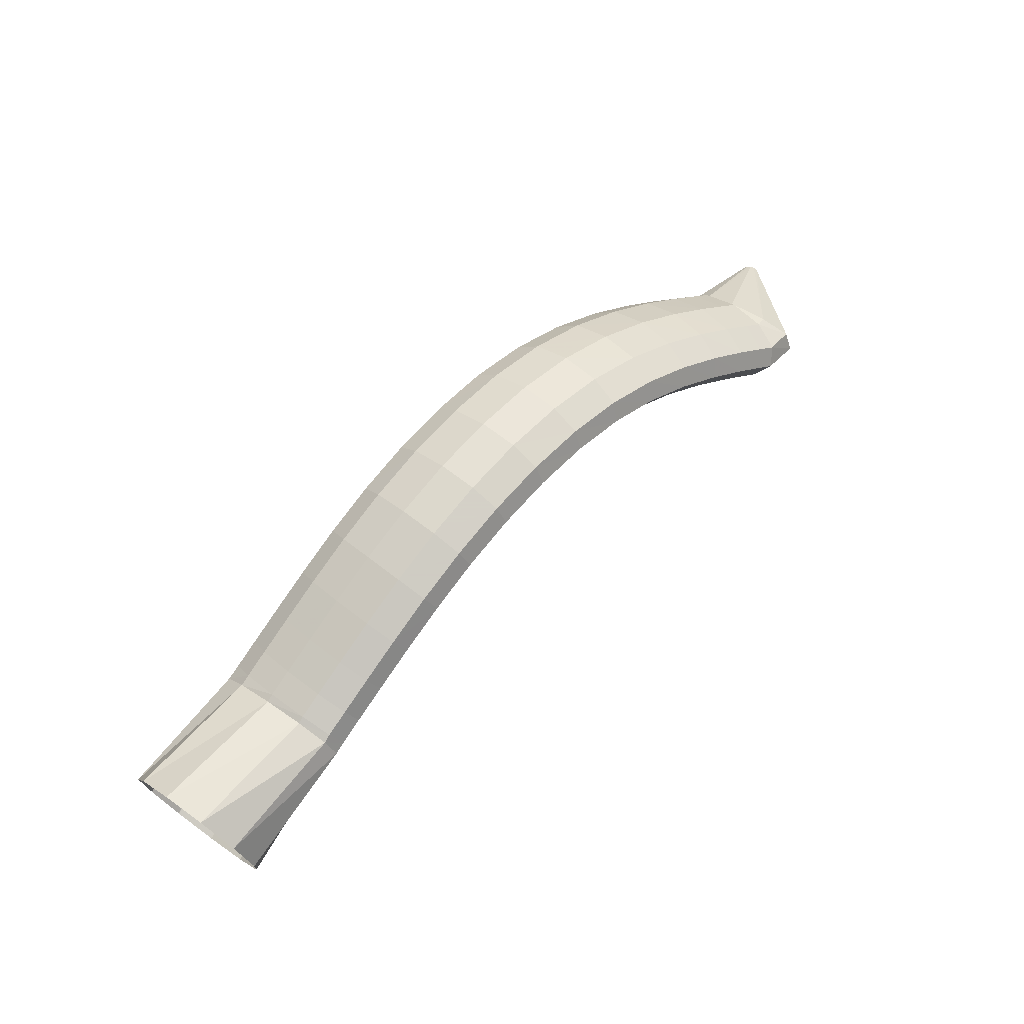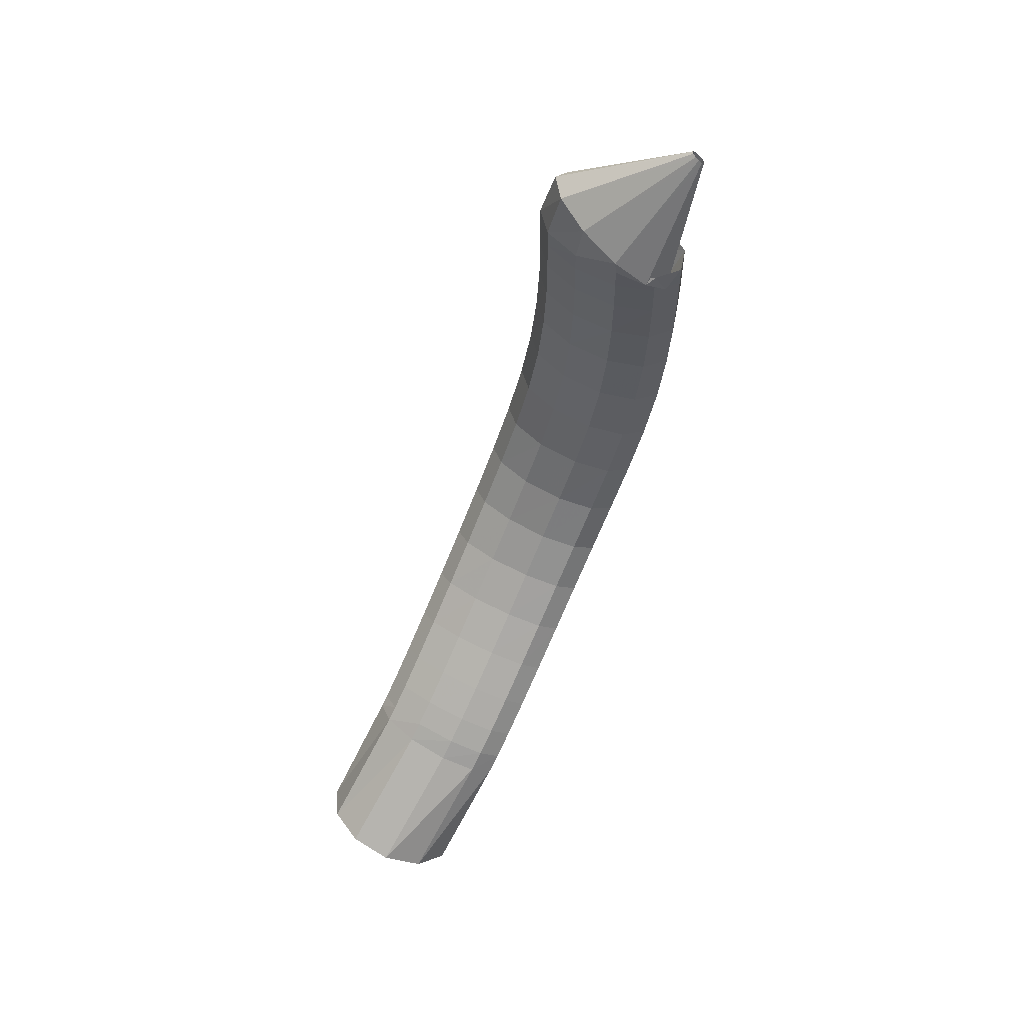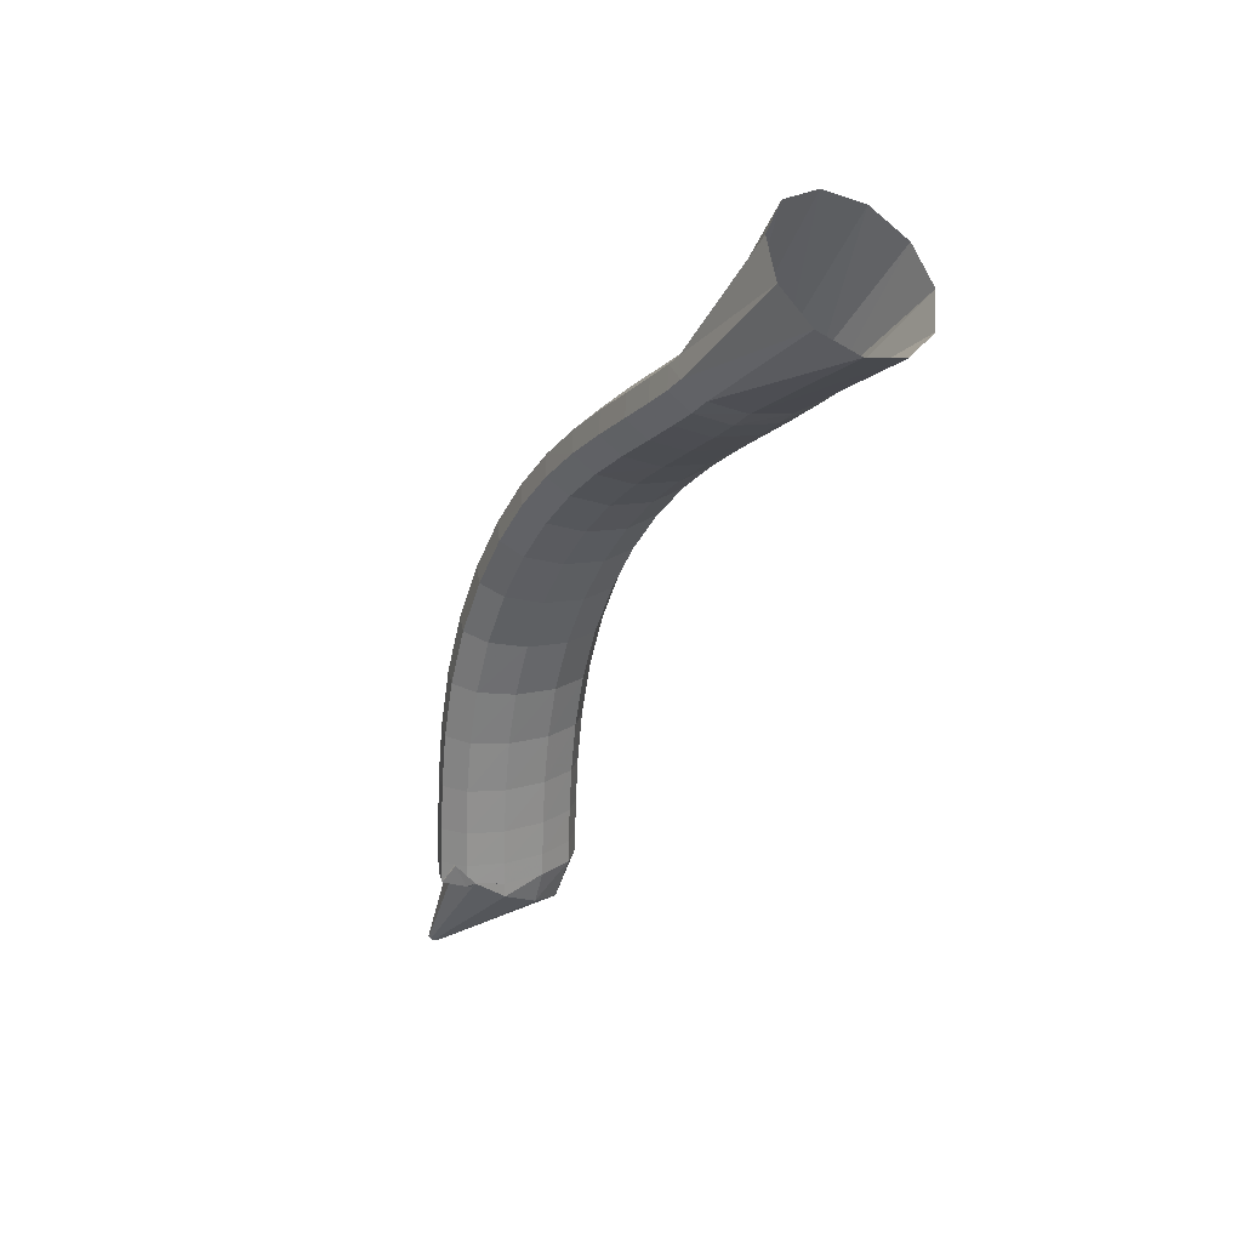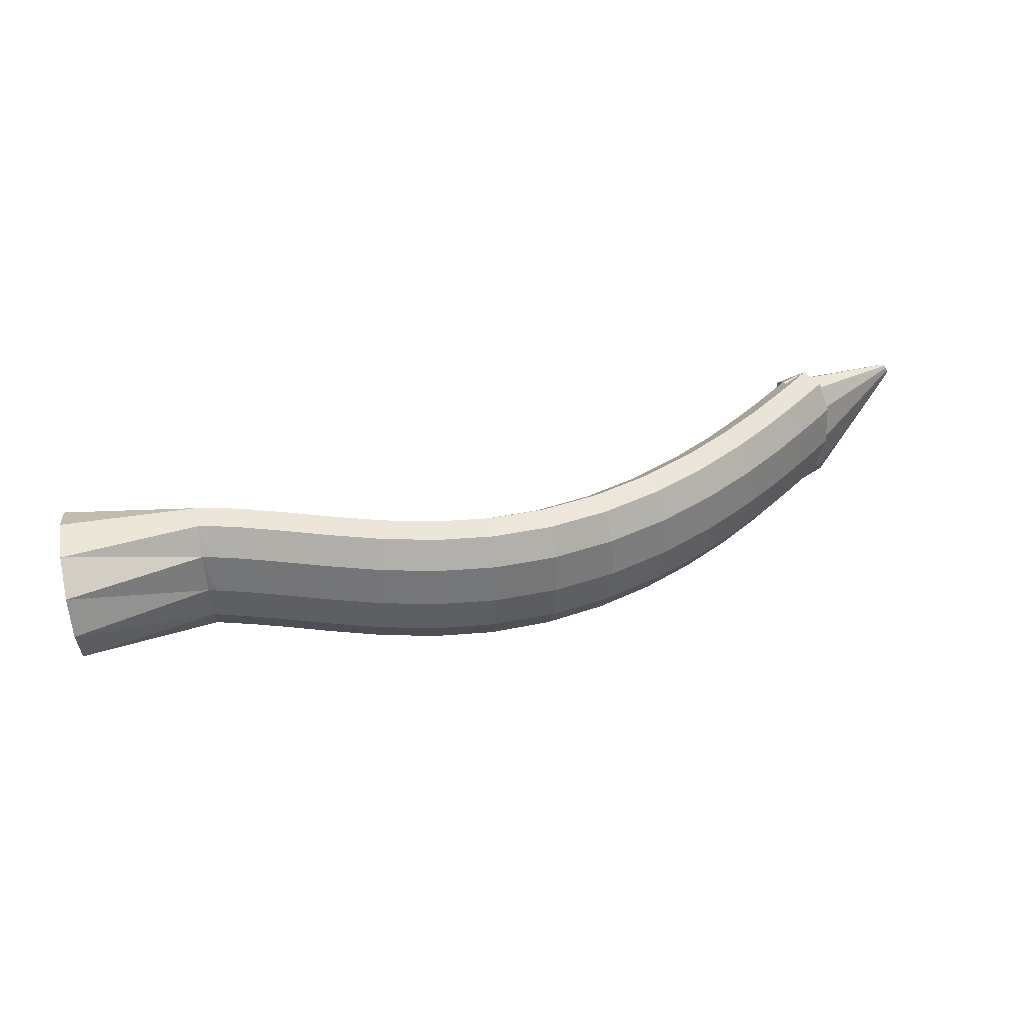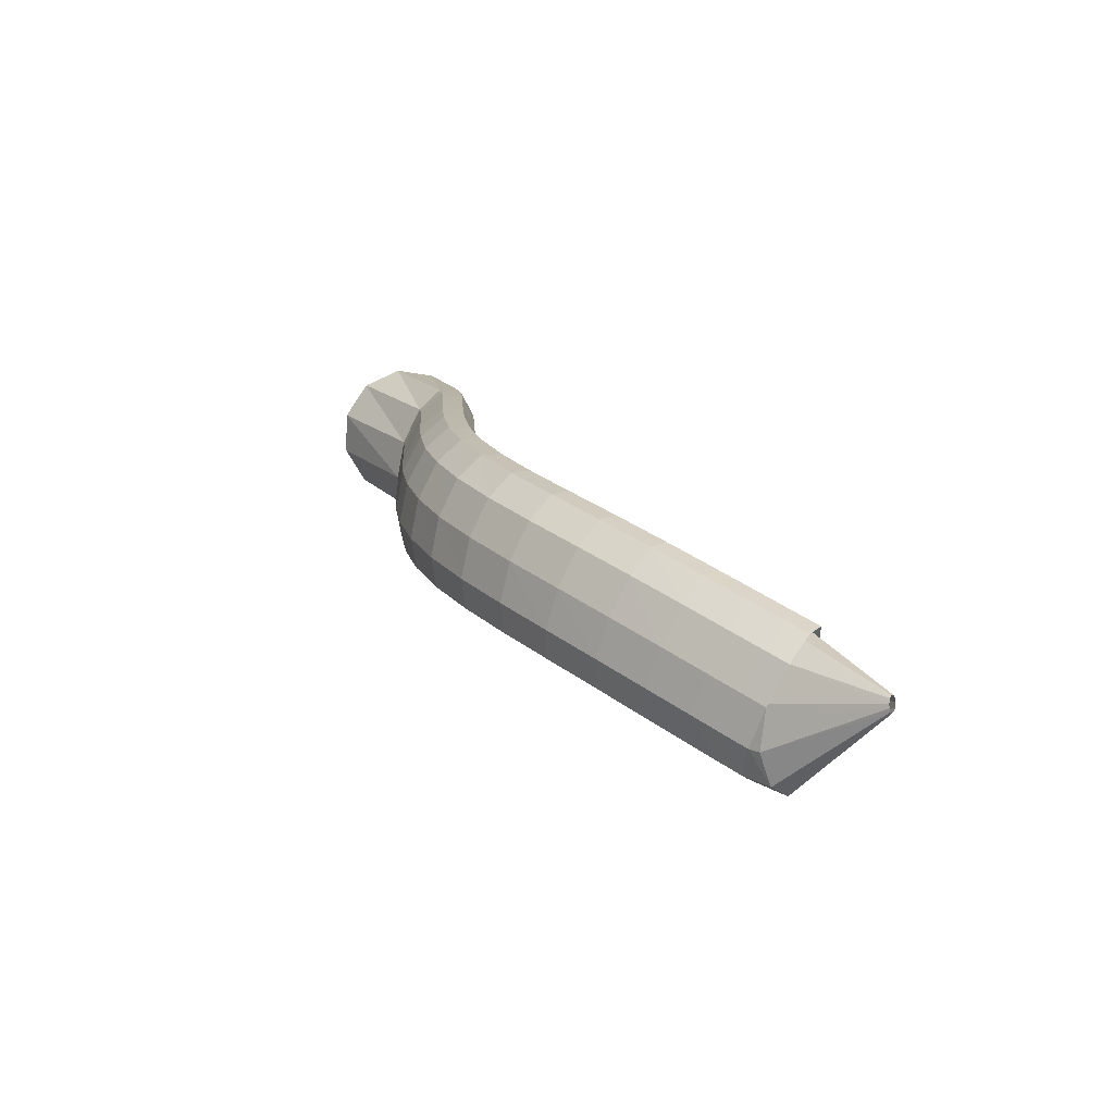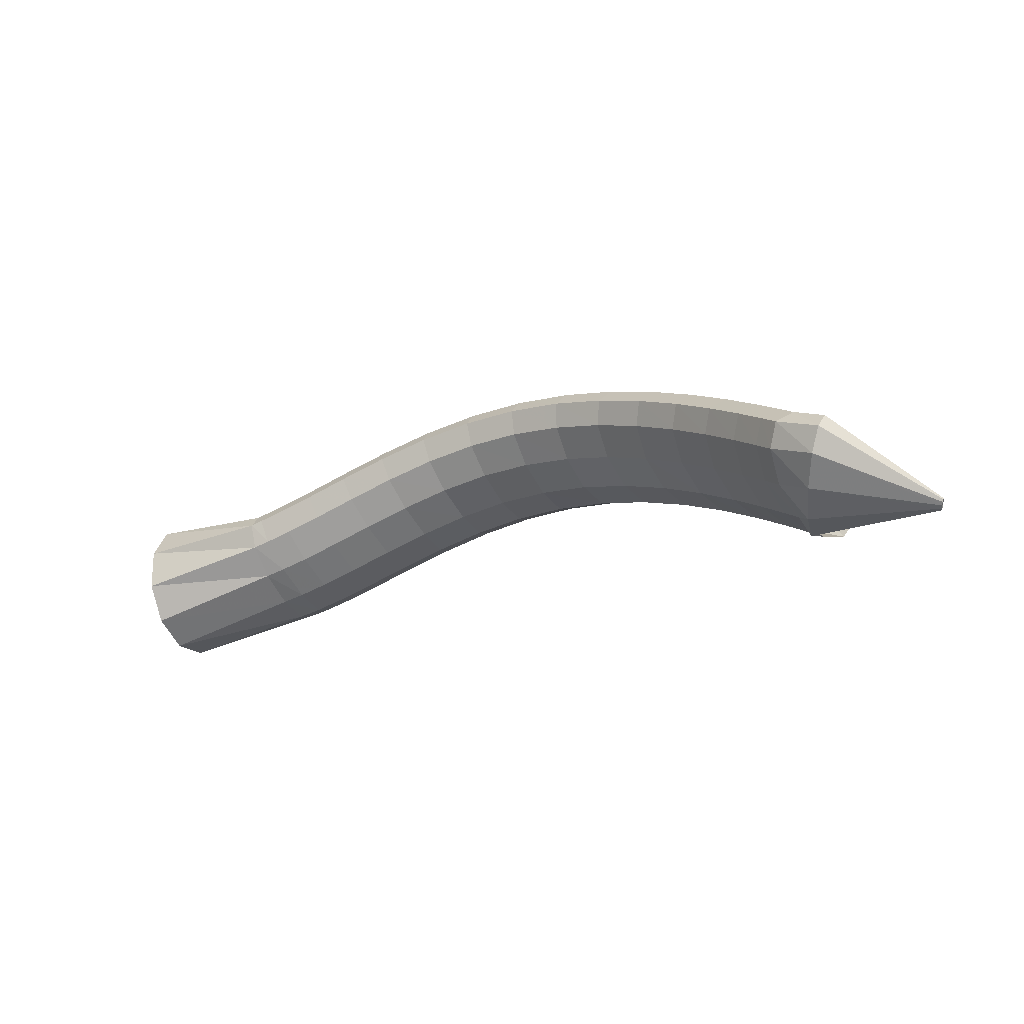
<metadata>
{"format":"obj","ext":"obj","renderer":"f3d","projection":"perspective","resolution":1024,"background":"white","views":[{"elev":71.3,"azim":-54.9,"up":"+Z"},{"elev":-63.1,"azim":64.6,"up":"+Z"},{"elev":-29.6,"azim":-118.6,"up":"+Z"},{"elev":60.9,"azim":-9.2,"up":"+Y"},{"elev":12.7,"azim":72.3,"up":"+Y"},{"elev":-32.8,"azim":25.2,"up":"+Z"}]}
</metadata>
<code>
g tube1
v 163.3 112.5 200.8
v 163.2 109.7 200.9
v 163.2 107.3 199.5
v 163.1 106 197
v 163.1 106.3 194.2
v 163.1 108 192
v 163.1 110.7 191.1
v 163.1 113.4 191.7
v 163.2 115.4 193.8
v 163.2 115.9 196.6
v 163.3 114.8 199.2
v 163.3 112.5 200.8
v 172.2 111.6 198.3
v 172.2 108.9 198.8
v 172.2 106.9 198.4
v 172.2 106 197.2
v 172.2 106.7 195.6
v 172.2 108.7 194.1
v 172.2 111.4 193.2
v 172.2 113.9 193.1
v 172.2 115.4 194
v 172.2 115.5 195.4
v 172.2 114.1 197
v 172.2 111.6 198.3
v 172.7 111.7 198.4
v 172.6 109 198.9
v 172.7 106.9 198.5
v 173 106.1 197.4
v 173.3 106.7 195.8
v 173.6 108.7 194.3
v 173.7 111.4 193.4
v 173.7 113.9 193.3
v 173.6 115.4 194.2
v 173.3 115.5 195.6
v 173 114.1 197.2
v 172.7 111.7 198.4
v 174.5 111.7 198.8
v 174.4 109 199.3
v 174.5 106.9 198.9
v 174.7 106.1 197.8
v 175.1 106.7 196.2
v 175.5 108.7 194.7
v 175.7 111.4 193.8
v 175.7 113.9 193.8
v 175.5 115.4 194.6
v 175.2 115.5 196
v 174.8 114.1 197.6
v 174.5 111.7 198.8
v 177 111.6 199.4
v 176.8 109 199.9
v 176.9 106.9 199.5
v 177.2 106 198.4
v 177.6 106.7 196.8
v 178 108.7 195.4
v 178.3 111.4 194.5
v 178.3 113.8 194.4
v 178.1 115.4 195.2
v 177.8 115.5 196.6
v 177.4 114.1 198.2
v 177 111.6 199.4
v 180 111.6 200.2
v 179.9 108.9 200.7
v 179.9 106.8 200.3
v 180.2 106 199.2
v 180.6 106.7 197.6
v 181 108.6 196.2
v 181.3 111.3 195.3
v 181.3 113.8 195.2
v 181.2 115.3 196
v 180.8 115.4 197.4
v 180.4 114 199
v 180 111.6 200.2
v 183.5 111.5 201
v 183.3 108.8 201.5
v 183.3 106.7 201.1
v 183.5 105.9 199.9
v 183.8 106.6 198.4
v 184.2 108.5 196.9
v 184.5 111.2 196
v 184.6 113.7 196
v 184.5 115.2 196.8
v 184.2 115.3 198.2
v 183.8 113.9 199.8
v 183.5 111.5 201
v 187.3 111.3 201.6
v 187.1 108.6 202.1
v 187 106.5 201.7
v 187.1 105.7 200.5
v 187.3 106.4 199
v 187.6 108.4 197.5
v 187.8 111 196.6
v 188 113.5 196.5
v 188 115 197.4
v 187.8 115.1 198.8
v 187.6 113.7 200.4
v 187.3 111.3 201.6
v 191.4 111 201.8
v 191.2 108.4 202.3
v 191 106.3 201.9
v 190.9 105.4 200.7
v 190.9 106.1 199.1
v 191.1 108.1 197.7
v 191.3 110.8 196.8
v 191.5 113.3 196.7
v 191.6 114.8 197.5
v 191.7 114.9 199
v 191.6 113.5 200.6
v 191.4 111 201.8
v 195.5 110.6 201.5
v 195.3 107.9 202
v 195 105.9 201.6
v 194.7 105.1 200.4
v 194.6 105.8 198.9
v 194.6 107.8 197.4
v 194.8 110.5 196.5
v 195 112.9 196.4
v 195.3 114.4 197.3
v 195.6 114.5 198.7
v 195.6 113.1 200.3
v 195.5 110.6 201.5
v 199.7 110.1 200.6
v 199.4 107.4 201.1
v 199 105.3 200.7
v 198.5 104.6 199.6
v 198.2 105.3 198.1
v 198.1 107.3 196.6
v 198.3 110 195.7
v 198.6 112.5 195.7
v 199.1 113.9 196.4
v 199.5 113.9 197.8
v 199.7 112.5 199.4
v 199.7 110.1 200.6
v 203.7 109.3 199.2
v 203.3 106.6 199.7
v 202.7 104.6 199.4
v 202.1 103.9 198.3
v 201.6 104.7 196.8
v 201.5 106.7 195.4
v 201.7 109.4 194.5
v 202.2 111.8 194.4
v 202.8 113.2 195.1
v 203.4 113.2 196.5
v 203.7 111.8 198
v 203.7 109.3 199.2
v 207.4 108.3 197.3
v 206.9 105.7 197.9
v 206.2 103.7 197.7
v 205.4 103 196.6
v 204.8 103.8 195.2
v 204.7 105.9 193.8
v 204.9 108.5 192.9
v 205.5 110.9 192.7
v 206.3 112.3 193.4
v 207 112.3 194.6
v 207.4 110.8 196.1
v 207.4 108.3 197.3
v 210.7 107.2 195.3
v 210.1 104.6 195.9
v 209.3 102.7 195.7
v 208.4 102 194.8
v 207.8 102.8 193.4
v 207.6 104.9 192
v 207.9 107.5 191
v 208.6 109.8 190.7
v 209.5 111.2 191.3
v 210.3 111.1 192.5
v 210.8 109.6 194
v 210.7 107.2 195.3
v 213.6 106 193.2
v 212.9 103.5 193.8
v 212 101.5 193.7
v 211.1 100.9 192.9
v 210.4 101.7 191.5
v 210.2 103.8 190.1
v 210.6 106.4 189
v 211.3 108.7 188.7
v 212.3 110 189.3
v 213.2 109.9 190.4
v 213.6 108.4 191.9
v 213.6 106 193.2
v 215.9 104.9 191.3
v 215.3 102.4 192
v 214.3 100.5 191.9
v 213.3 99.85 191.1
v 212.6 100.7 189.7
v 212.4 102.7 188.3
v 212.8 105.3 187.3
v 213.6 107.6 186.9
v 214.6 108.9 187.4
v 215.5 108.8 188.5
v 216 107.3 190
v 215.9 104.9 191.3
v 217.7 104.1 189.8
v 217 101.5 190.5
v 216 99.63 190.4
v 215 99.01 189.6
v 214.3 99.85 188.3
v 214.1 101.9 186.9
v 214.4 104.5 185.8
v 215.3 106.8 185.5
v 216.3 108.1 185.9
v 217.3 108 187
v 217.7 106.5 188.5
v 217.7 104.1 189.8
v 218.7 103.5 188.8
v 218.1 101 189.5
v 217.1 99.09 189.5
v 216.1 98.47 188.7
v 215.3 99.32 187.4
v 215.1 101.4 185.9
v 215.5 103.9 184.9
v 216.4 106.2 184.5
v 217.4 107.5 185
v 218.3 107.4 186.1
v 218.8 105.9 187.5
v 218.7 103.5 188.8
v 218.1 103.6 189
v 218.8 101 189.2
v 219.1 98.95 188.6
v 218.8 98.18 187.4
v 218 98.9 186
v 217.1 100.9 184.8
v 216.2 103.5 184.3
v 215.7 105.9 184.6
v 215.7 107.4 185.5
v 216.2 107.4 186.8
v 217.1 106 188.2
v 218.1 103.6 189
v 224.5 105 184.2
v 224.5 104.7 184.3
v 224.6 104.5 184.2
v 224.5 104.5 184.1
v 224.5 104.5 183.9
v 224.4 104.7 183.8
v 224.3 105 183.8
v 224.2 105.2 183.8
v 224.2 105.4 183.9
v 224.3 105.4 184
v 224.4 105.2 184.2
v 224.5 105 184.2
f 1 2 14
f 14 13 1
f 2 3 15
f 15 14 2
f 3 4 16
f 16 15 3
f 4 5 17
f 17 16 4
f 5 6 18
f 18 17 5
f 6 7 19
f 19 18 6
f 7 8 20
f 20 19 7
f 8 9 21
f 21 20 8
f 9 10 22
f 22 21 9
f 10 11 23
f 23 22 10
f 11 12 24
f 24 23 11
f 13 14 26
f 26 25 13
f 14 15 27
f 27 26 14
f 15 16 28
f 28 27 15
f 16 17 29
f 29 28 16
f 17 18 30
f 30 29 17
f 18 19 31
f 31 30 18
f 19 20 32
f 32 31 19
f 20 21 33
f 33 32 20
f 21 22 34
f 34 33 21
f 22 23 35
f 35 34 22
f 23 24 36
f 36 35 23
f 25 26 38
f 38 37 25
f 26 27 39
f 39 38 26
f 27 28 40
f 40 39 27
f 28 29 41
f 41 40 28
f 29 30 42
f 42 41 29
f 30 31 43
f 43 42 30
f 31 32 44
f 44 43 31
f 32 33 45
f 45 44 32
f 33 34 46
f 46 45 33
f 34 35 47
f 47 46 34
f 35 36 48
f 48 47 35
f 37 38 50
f 50 49 37
f 38 39 51
f 51 50 38
f 39 40 52
f 52 51 39
f 40 41 53
f 53 52 40
f 41 42 54
f 54 53 41
f 42 43 55
f 55 54 42
f 43 44 56
f 56 55 43
f 44 45 57
f 57 56 44
f 45 46 58
f 58 57 45
f 46 47 59
f 59 58 46
f 47 48 60
f 60 59 47
f 49 50 62
f 62 61 49
f 50 51 63
f 63 62 50
f 51 52 64
f 64 63 51
f 52 53 65
f 65 64 52
f 53 54 66
f 66 65 53
f 54 55 67
f 67 66 54
f 55 56 68
f 68 67 55
f 56 57 69
f 69 68 56
f 57 58 70
f 70 69 57
f 58 59 71
f 71 70 58
f 59 60 72
f 72 71 59
f 61 62 74
f 74 73 61
f 62 63 75
f 75 74 62
f 63 64 76
f 76 75 63
f 64 65 77
f 77 76 64
f 65 66 78
f 78 77 65
f 66 67 79
f 79 78 66
f 67 68 80
f 80 79 67
f 68 69 81
f 81 80 68
f 69 70 82
f 82 81 69
f 70 71 83
f 83 82 70
f 71 72 84
f 84 83 71
f 73 74 86
f 86 85 73
f 74 75 87
f 87 86 74
f 75 76 88
f 88 87 75
f 76 77 89
f 89 88 76
f 77 78 90
f 90 89 77
f 78 79 91
f 91 90 78
f 79 80 92
f 92 91 79
f 80 81 93
f 93 92 80
f 81 82 94
f 94 93 81
f 82 83 95
f 95 94 82
f 83 84 96
f 96 95 83
f 85 86 98
f 98 97 85
f 86 87 99
f 99 98 86
f 87 88 100
f 100 99 87
f 88 89 101
f 101 100 88
f 89 90 102
f 102 101 89
f 90 91 103
f 103 102 90
f 91 92 104
f 104 103 91
f 92 93 105
f 105 104 92
f 93 94 106
f 106 105 93
f 94 95 107
f 107 106 94
f 95 96 108
f 108 107 95
f 97 98 110
f 110 109 97
f 98 99 111
f 111 110 98
f 99 100 112
f 112 111 99
f 100 101 113
f 113 112 100
f 101 102 114
f 114 113 101
f 102 103 115
f 115 114 102
f 103 104 116
f 116 115 103
f 104 105 117
f 117 116 104
f 105 106 118
f 118 117 105
f 106 107 119
f 119 118 106
f 107 108 120
f 120 119 107
f 109 110 122
f 122 121 109
f 110 111 123
f 123 122 110
f 111 112 124
f 124 123 111
f 112 113 125
f 125 124 112
f 113 114 126
f 126 125 113
f 114 115 127
f 127 126 114
f 115 116 128
f 128 127 115
f 116 117 129
f 129 128 116
f 117 118 130
f 130 129 117
f 118 119 131
f 131 130 118
f 119 120 132
f 132 131 119
f 121 122 134
f 134 133 121
f 122 123 135
f 135 134 122
f 123 124 136
f 136 135 123
f 124 125 137
f 137 136 124
f 125 126 138
f 138 137 125
f 126 127 139
f 139 138 126
f 127 128 140
f 140 139 127
f 128 129 141
f 141 140 128
f 129 130 142
f 142 141 129
f 130 131 143
f 143 142 130
f 131 132 144
f 144 143 131
f 133 134 146
f 146 145 133
f 134 135 147
f 147 146 134
f 135 136 148
f 148 147 135
f 136 137 149
f 149 148 136
f 137 138 150
f 150 149 137
f 138 139 151
f 151 150 138
f 139 140 152
f 152 151 139
f 140 141 153
f 153 152 140
f 141 142 154
f 154 153 141
f 142 143 155
f 155 154 142
f 143 144 156
f 156 155 143
f 145 146 158
f 158 157 145
f 146 147 159
f 159 158 146
f 147 148 160
f 160 159 147
f 148 149 161
f 161 160 148
f 149 150 162
f 162 161 149
f 150 151 163
f 163 162 150
f 151 152 164
f 164 163 151
f 152 153 165
f 165 164 152
f 153 154 166
f 166 165 153
f 154 155 167
f 167 166 154
f 155 156 168
f 168 167 155
f 157 158 170
f 170 169 157
f 158 159 171
f 171 170 158
f 159 160 172
f 172 171 159
f 160 161 173
f 173 172 160
f 161 162 174
f 174 173 161
f 162 163 175
f 175 174 162
f 163 164 176
f 176 175 163
f 164 165 177
f 177 176 164
f 165 166 178
f 178 177 165
f 166 167 179
f 179 178 166
f 167 168 180
f 180 179 167
f 169 170 182
f 182 181 169
f 170 171 183
f 183 182 170
f 171 172 184
f 184 183 171
f 172 173 185
f 185 184 172
f 173 174 186
f 186 185 173
f 174 175 187
f 187 186 174
f 175 176 188
f 188 187 175
f 176 177 189
f 189 188 176
f 177 178 190
f 190 189 177
f 178 179 191
f 191 190 178
f 179 180 192
f 192 191 179
f 181 182 194
f 194 193 181
f 182 183 195
f 195 194 182
f 183 184 196
f 196 195 183
f 184 185 197
f 197 196 184
f 185 186 198
f 198 197 185
f 186 187 199
f 199 198 186
f 187 188 200
f 200 199 187
f 188 189 201
f 201 200 188
f 189 190 202
f 202 201 189
f 190 191 203
f 203 202 190
f 191 192 204
f 204 203 191
f 193 194 206
f 206 205 193
f 194 195 207
f 207 206 194
f 195 196 208
f 208 207 195
f 196 197 209
f 209 208 196
f 197 198 210
f 210 209 197
f 198 199 211
f 211 210 198
f 199 200 212
f 212 211 199
f 200 201 213
f 213 212 200
f 201 202 214
f 214 213 201
f 202 203 215
f 215 214 202
f 203 204 216
f 216 215 203
f 205 206 218
f 218 217 205
f 206 207 219
f 219 218 206
f 207 208 220
f 220 219 207
f 208 209 221
f 221 220 208
f 209 210 222
f 222 221 209
f 210 211 223
f 223 222 210
f 211 212 224
f 224 223 211
f 212 213 225
f 225 224 212
f 213 214 226
f 226 225 213
f 214 215 227
f 227 226 214
f 215 216 228
f 228 227 215
f 217 218 230
f 230 229 217
f 218 219 231
f 231 230 218
f 219 220 232
f 232 231 219
f 220 221 233
f 233 232 220
f 221 222 234
f 234 233 221
f 222 223 235
f 235 234 222
f 223 224 236
f 236 235 223
f 224 225 237
f 237 236 224
f 225 226 238
f 238 237 225
f 226 227 239
f 239 238 226
f 227 228 240
f 240 239 227
g

</code>
